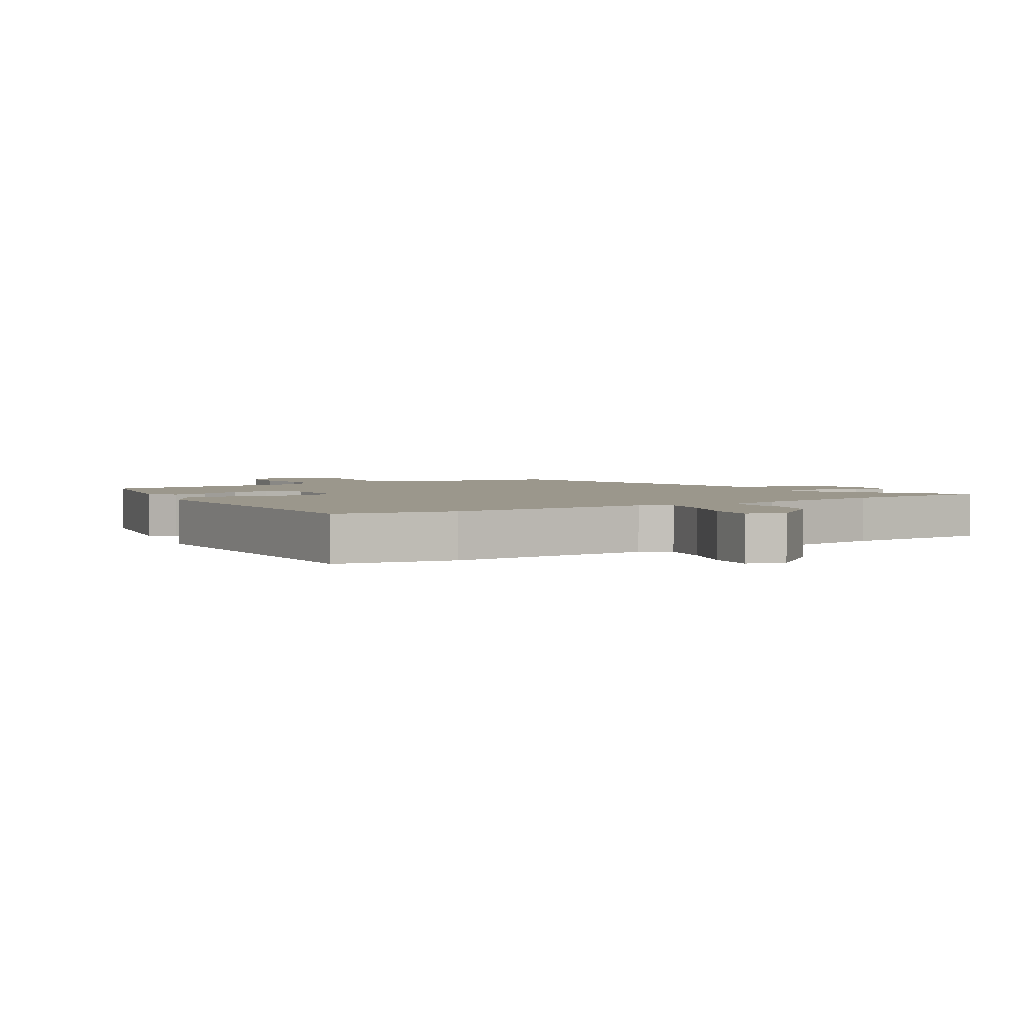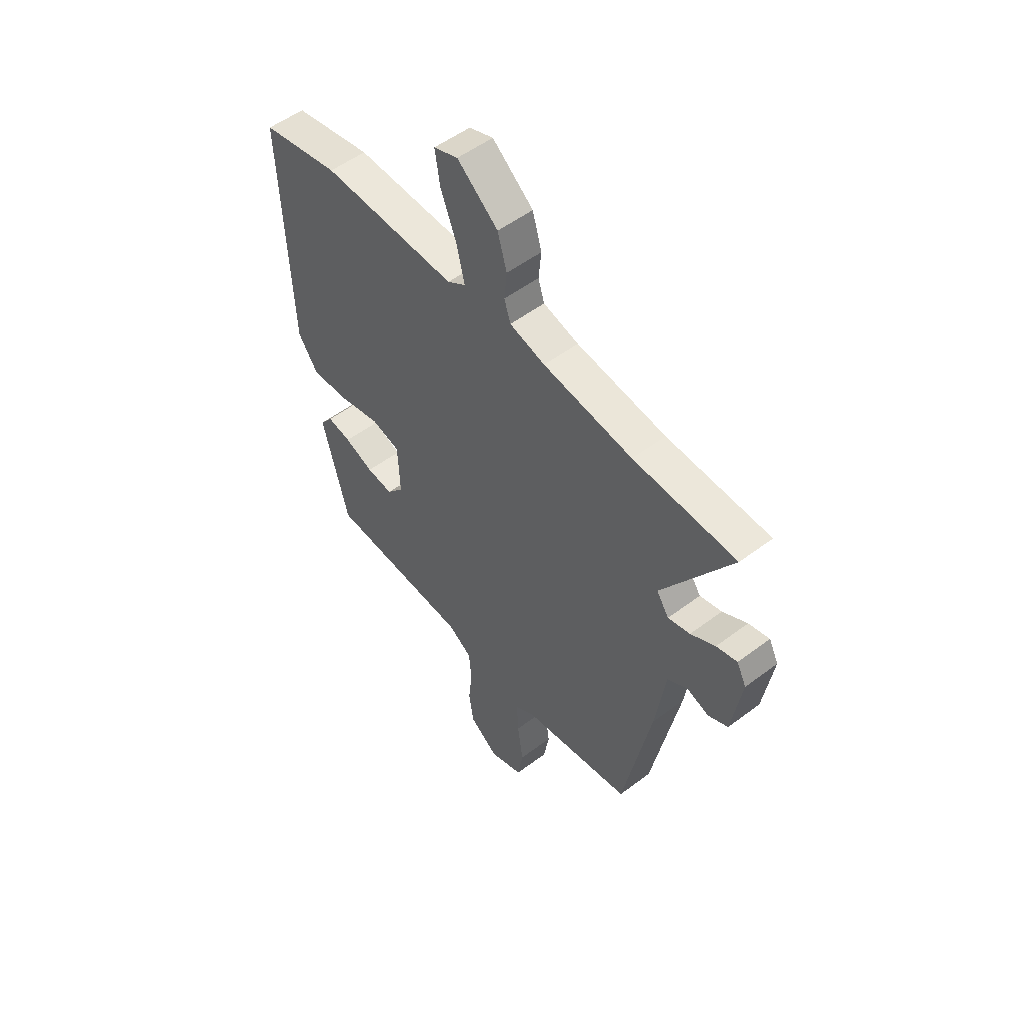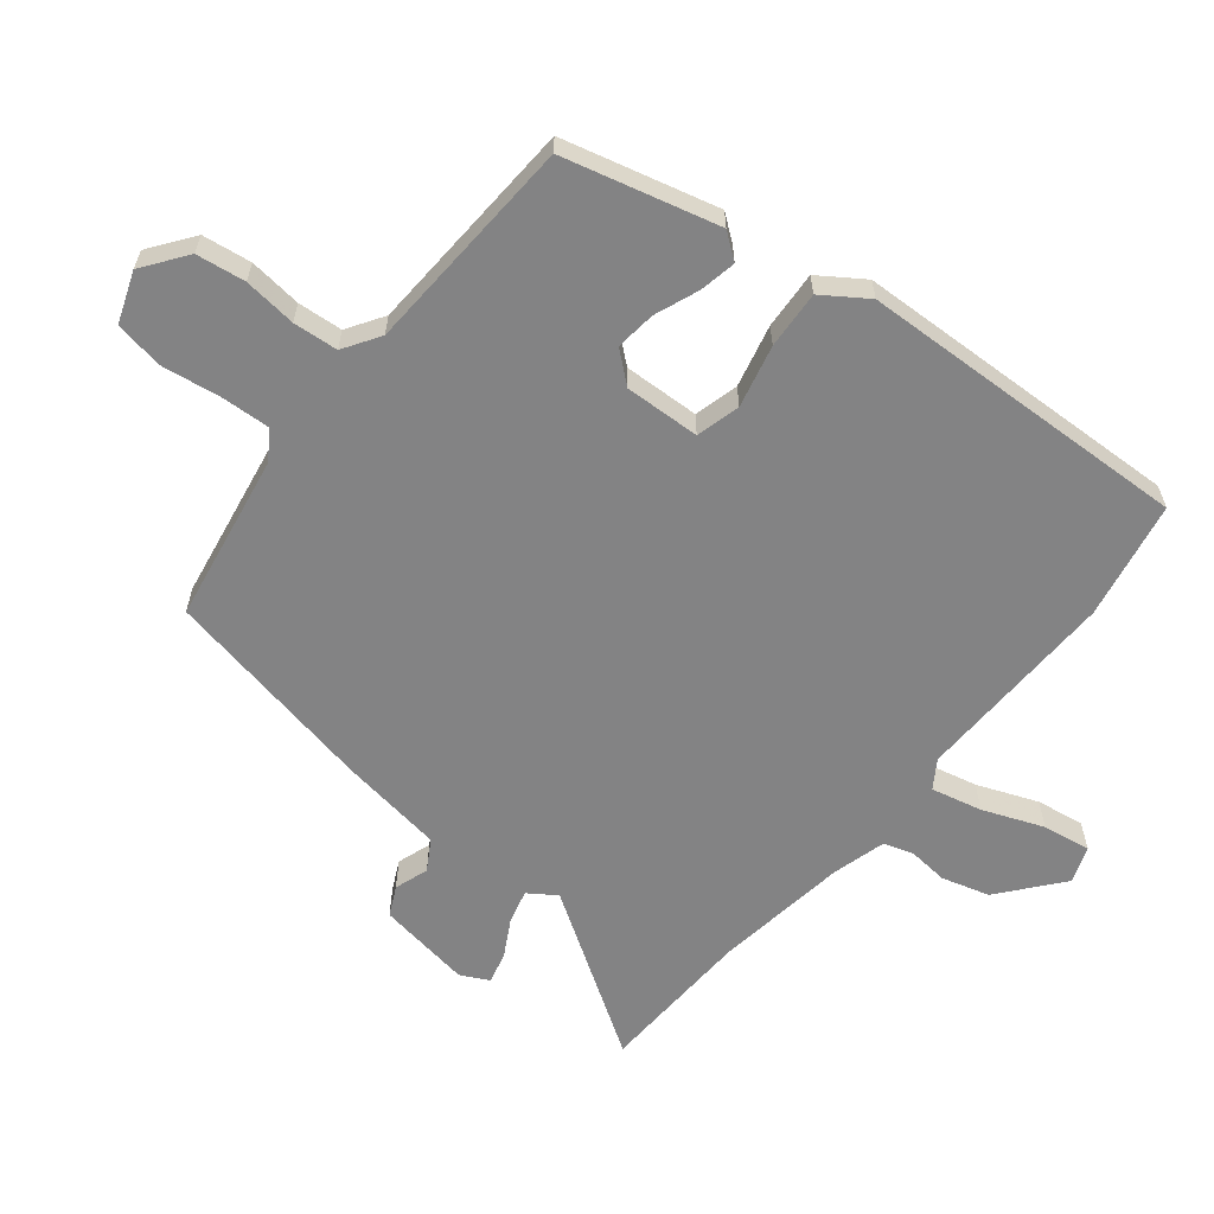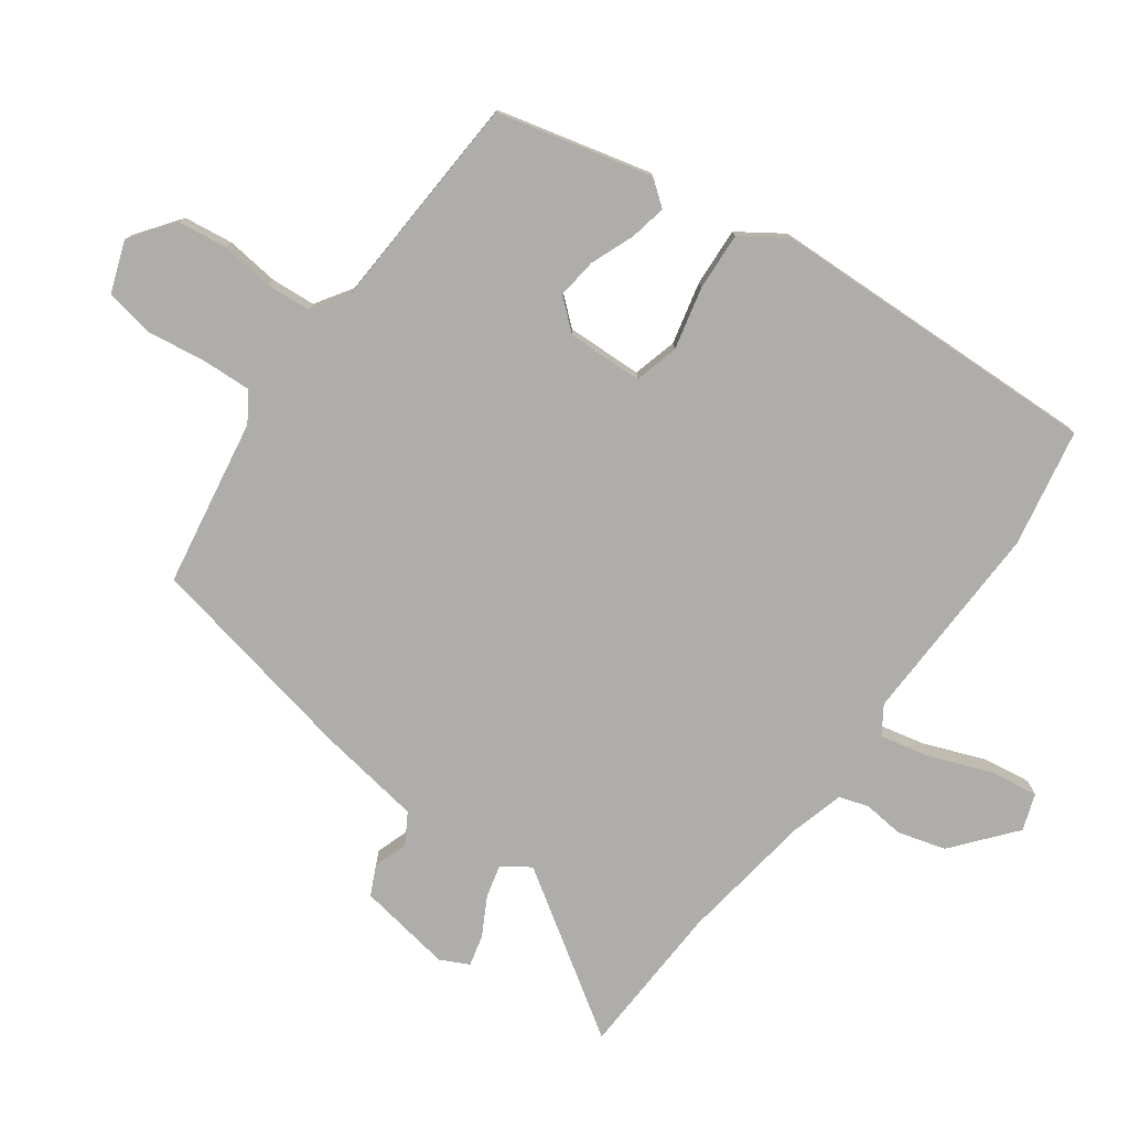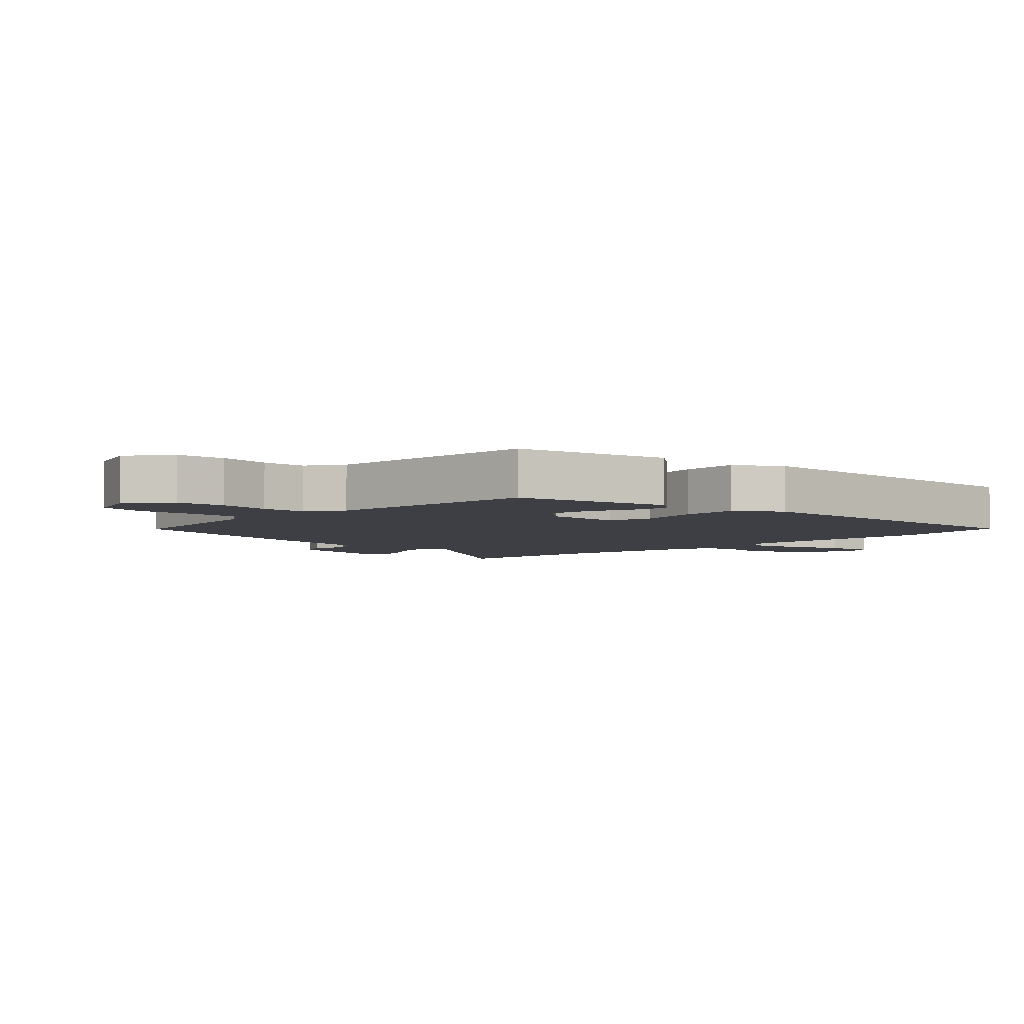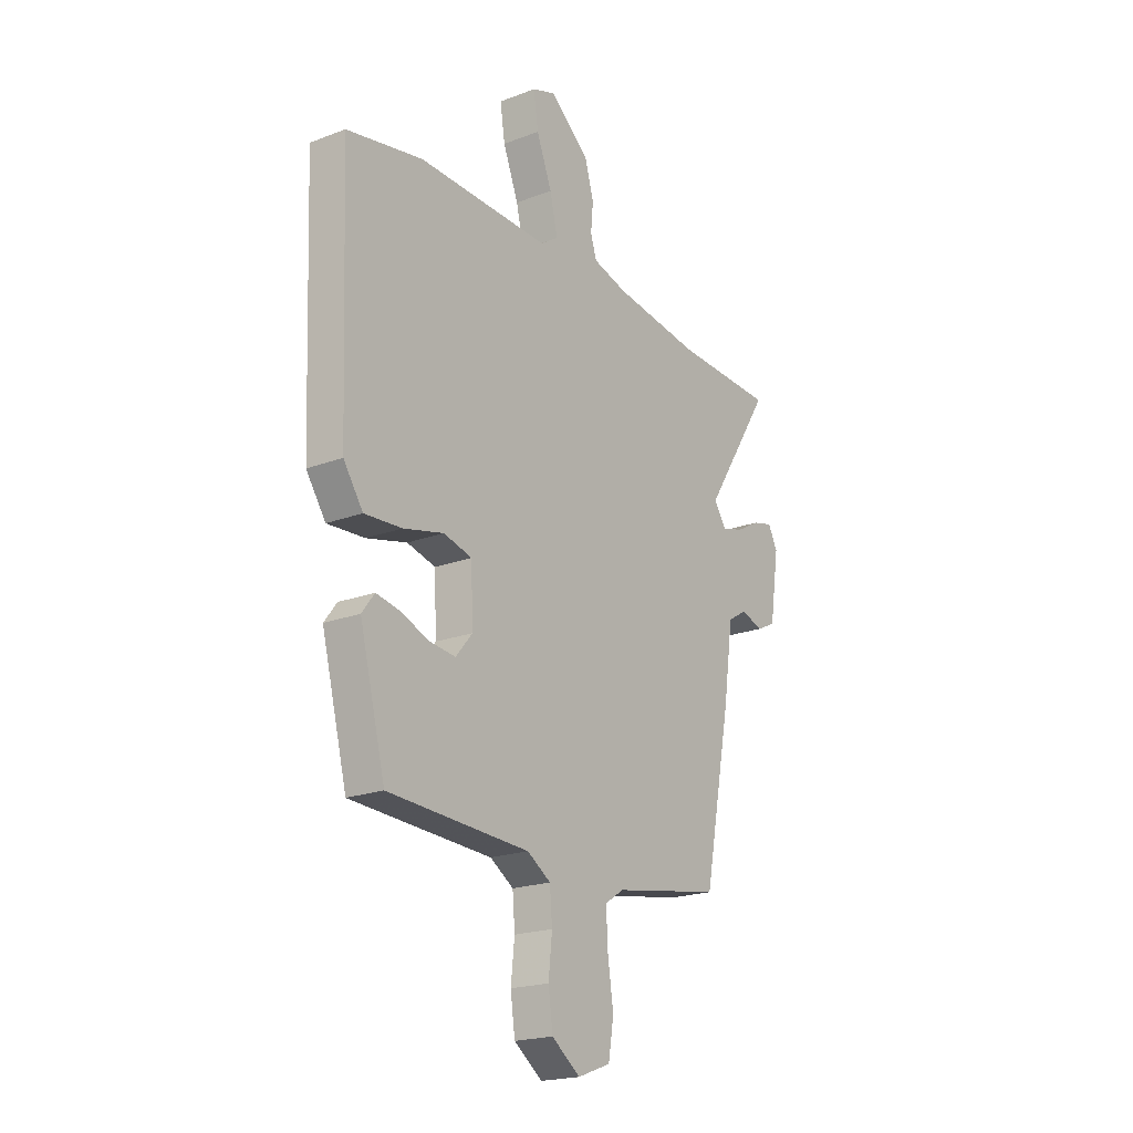
<metadata>
{"format":"obj","ext":"obj","renderer":"f3d","projection":"perspective","resolution":1024,"background":"white","views":[{"elev":2.8,"azim":-33.5,"up":"+Y"},{"elev":52.9,"azim":51.0,"up":"+Z"},{"elev":-61.2,"azim":-129.0,"up":"+Y"},{"elev":-77.3,"azim":-126.4,"up":"+Y"},{"elev":-4.5,"azim":-135.4,"up":"+Y"},{"elev":-20.4,"azim":-55.3,"up":"+Z"}]}
</metadata>
<code>
v -0.425 0.07 -0.509
v -0.488 0.07 -0.264
v -0.457 0.07 -0.223
v -0.399 0.07 -0.234
v -0.329 0.07 -0.261
v -0.265 0.07 -0.268
v -0.224 0.07 -0.219
v -0.229 0.07 -0.099
v -0.299 0.07 -0.081
v -0.398 0.07 -0.105
v -0.49 0.07 -0.111
v -0.538 0.07 -0.041
v -0.559 0.07 0.488
v -0.372 0.07 0.525
v -0.047 0.07 0.518
v -0.003 0.07 0.547
v -0.022 0.07 0.628
v -0.06 0.07 0.724
v -0.072 0.07 0.801
v -0.014 0.07 0.822
v 0.084 0.07 0.742
v 0.106 0.07 0.666
v 0.1 0.07 0.602
v 0.115 0.07 0.555
v 0.2 0.07 0.532
v 0.415 0.07 0.503
v 0.662 0.07 0.494
v 0.496 0.07 0.235
v 0.526 0.07 0.191
v 0.579 0.07 0.205
v 0.638 0.07 0.238
v 0.688 0.07 0.251
v 0.711 0.07 0.206
v 0.688 0.07 0.055
v 0.641 0.07 0.032
v 0.587 0.07 0.05
v 0.539 0.07 0.021
v 0.515 0.07 -0.145
v 0.448 0.07 -0.49
v 0.181 0.07 -0.537
v 0.135 0.07 -0.567
v 0.139 0.07 -0.644
v 0.153 0.07 -0.739
v 0.14 0.07 -0.817
v 0.059 0.07 -0.847
v -0.011 0.07 -0.796
v -0.022 0.07 -0.718
v -0.013 0.07 -0.634
v -0.019 0.07 -0.563
v -0.077 0.07 -0.526
v -0.425 0 -0.509
v -0.488 0 -0.264
v -0.457 0 -0.223
v -0.399 0 -0.234
v -0.329 0 -0.261
v -0.265 0 -0.268
v -0.224 0 -0.219
v -0.229 0 -0.099
v -0.299 0 -0.081
v -0.398 0 -0.105
v -0.49 0 -0.111
v -0.538 0 -0.041
v -0.559 0 0.488
v -0.372 0 0.525
v -0.047 0 0.518
v -0.003 0 0.547
v -0.022 0 0.628
v -0.06 0 0.724
v -0.072 0 0.801
v -0.014 0 0.822
v 0.084 0 0.742
v 0.106 0 0.666
v 0.1 0 0.602
v 0.115 0 0.555
v 0.2 0 0.532
v 0.415 0 0.503
v 0.662 0 0.494
v 0.496 0 0.235
v 0.526 0 0.191
v 0.579 0 0.205
v 0.638 0 0.238
v 0.688 0 0.251
v 0.711 0 0.206
v 0.688 0 0.055
v 0.641 0 0.032
v 0.587 0 0.05
v 0.539 0 0.021
v 0.515 0 -0.145
v 0.448 0 -0.49
v 0.181 0 -0.537
v 0.135 0 -0.567
v 0.139 0 -0.644
v 0.153 0 -0.739
v 0.14 0 -0.817
v 0.059 0 -0.847
v -0.011 0 -0.796
v -0.022 0 -0.718
v -0.013 0 -0.634
v -0.019 0 -0.563
v -0.077 0 -0.526
f 46 47 48
f 45 46 48
f 44 45 48
f 43 44 48
f 42 43 48
f 41 42 48 49
f 40 41 49 50
f 40 50 1
f 39 40 1
f 38 39 1
f 37 38 1
f 34 35 36
f 33 34 36
f 32 33 36
f 31 32 36
f 30 31 36
f 36 37 1
f 30 36 1
f 29 30 1
f 26 27 28
f 25 26 28
f 24 25 28 29
f 21 22 23
f 20 21 23
f 19 20 23
f 18 19 23
f 17 18 23
f 16 17 23 24
f 15 16 24 29
f 14 15 29
f 13 14 29
f 12 13 29
f 11 12 29
f 10 11 29
f 9 10 29
f 3 4 5
f 2 3 5
f 1 2 5
f 1 5 6
f 29 1 6 7
f 8 9 29
f 7 8 29
f 98 97 96
f 98 96 95
f 98 95 94
f 98 94 93
f 98 93 92
f 99 98 92 91
f 100 99 91 90
f 51 100 90
f 51 90 89
f 51 89 88
f 51 88 87
f 86 85 84
f 86 84 83
f 86 83 82
f 86 82 81
f 86 81 80
f 51 87 86
f 51 86 80
f 51 80 79
f 78 77 76
f 78 76 75
f 79 78 75 74
f 73 72 71
f 73 71 70
f 73 70 69
f 73 69 68
f 73 68 67
f 74 73 67 66
f 79 74 66 65
f 79 65 64
f 79 64 63
f 79 63 62
f 79 62 61
f 79 61 60
f 79 60 59
f 55 54 53
f 55 53 52
f 55 52 51
f 56 55 51
f 57 56 51 79
f 79 59 58
f 79 58 57
f 1 51 52 2
f 2 52 53 3
f 3 53 54 4
f 4 54 55 5
f 5 55 56 6
f 6 56 57 7
f 7 57 58 8
f 8 58 59 9
f 9 59 60 10
f 10 60 61 11
f 11 61 62 12
f 12 62 63 13
f 13 63 64 14
f 14 64 65 15
f 15 65 66 16
f 16 66 67 17
f 17 67 68 18
f 18 68 69 19
f 19 69 70 20
f 20 70 71 21
f 21 71 72 22
f 22 72 73 23
f 23 73 74 24
f 24 74 75 25
f 25 75 76 26
f 26 76 77 27
f 27 77 78 28
f 28 78 79 29
f 29 79 80 30
f 30 80 81 31
f 31 81 82 32
f 32 82 83 33
f 33 83 84 34
f 34 84 85 35
f 35 85 86 36
f 36 86 87 37
f 37 87 88 38
f 38 88 89 39
f 39 89 90 40
f 40 90 91 41
f 41 91 92 42
f 42 92 93 43
f 43 93 94 44
f 44 94 95 45
f 45 95 96 46
f 46 96 97 47
f 47 97 98 48
f 48 98 99 49
f 49 99 100 50
f 50 100 51 1

</code>
